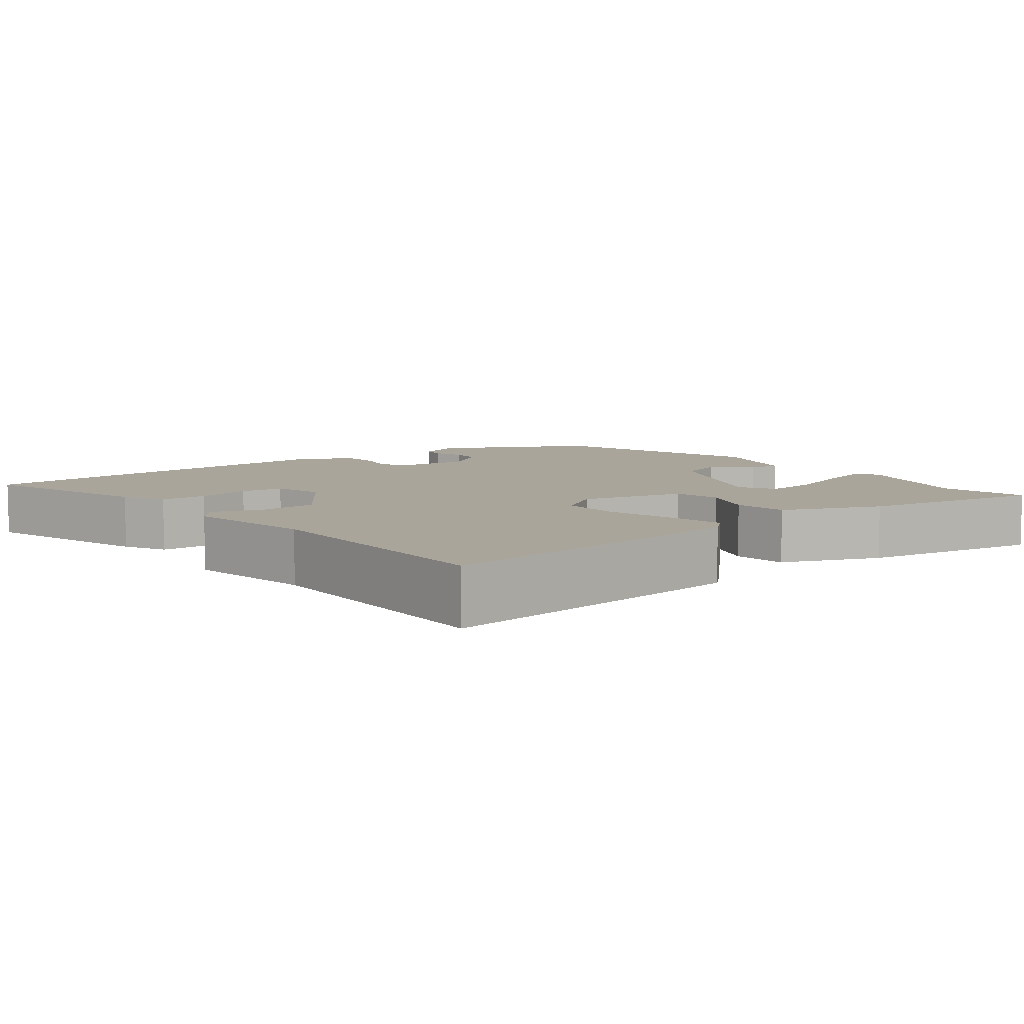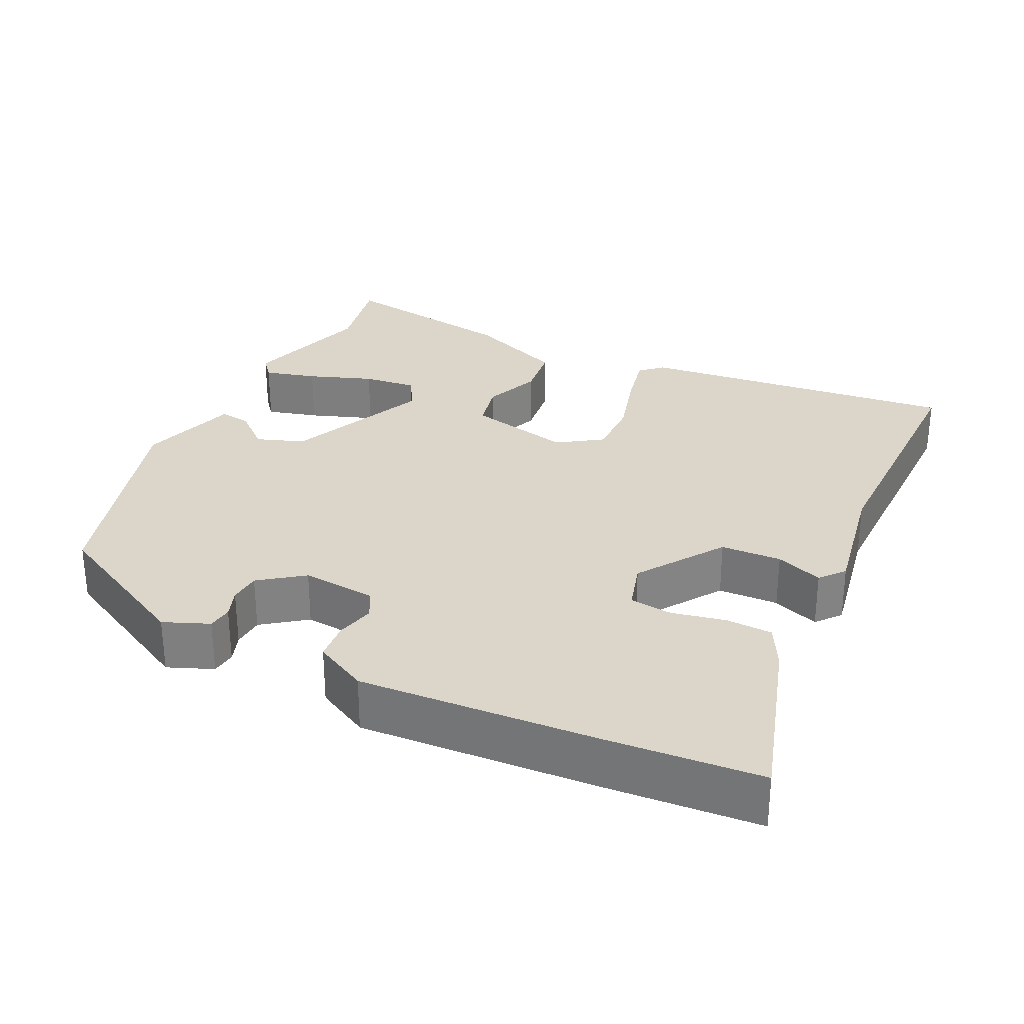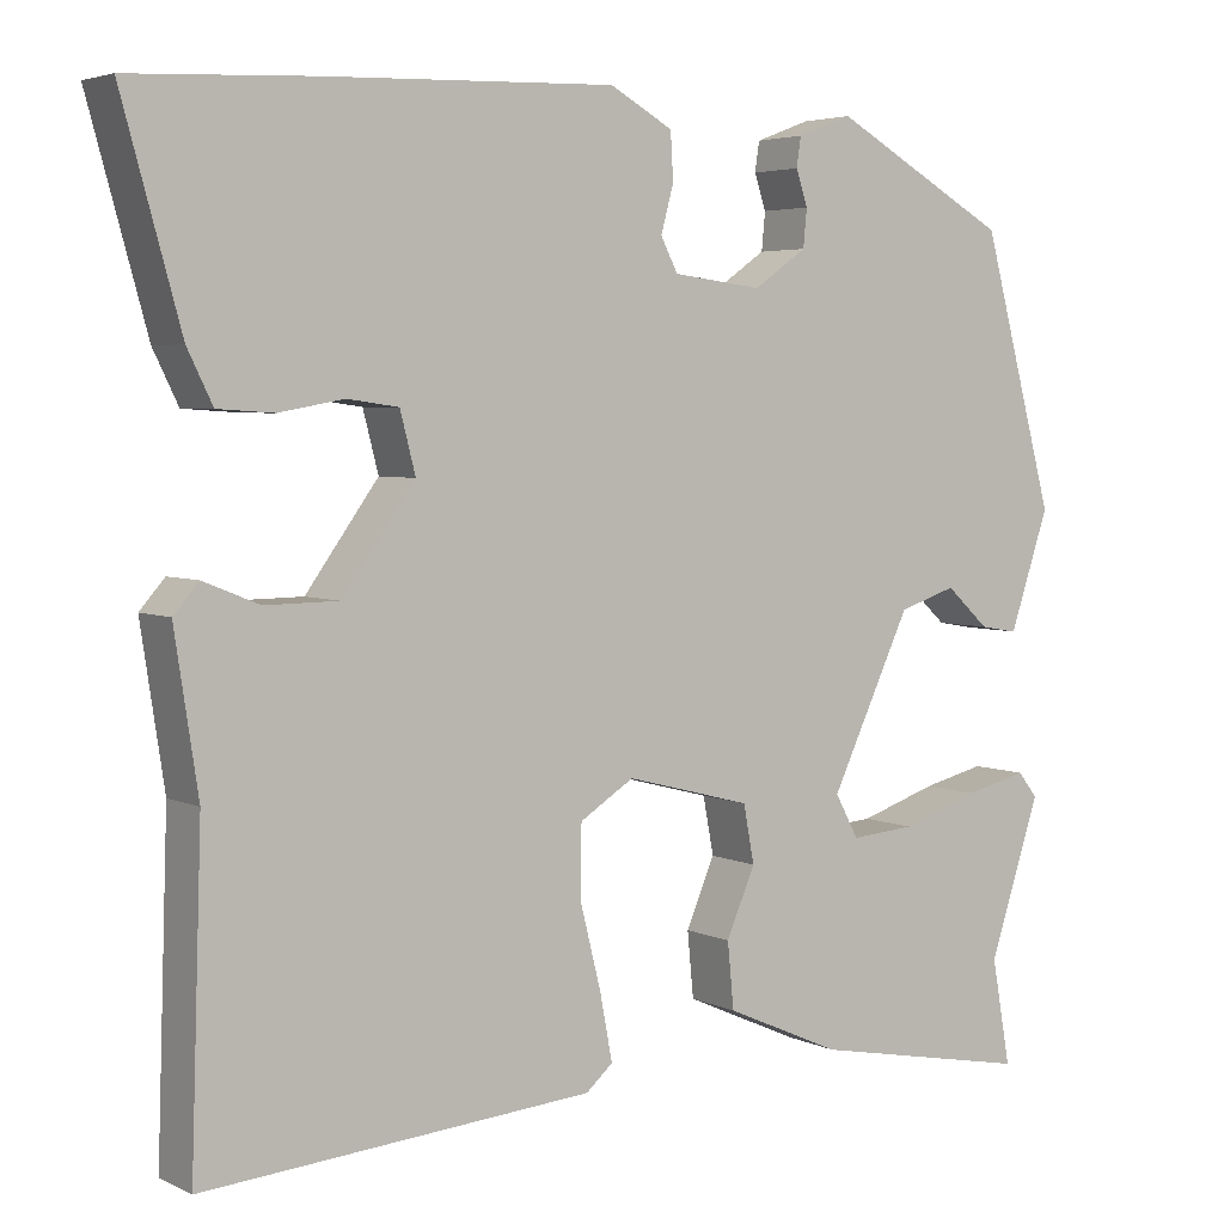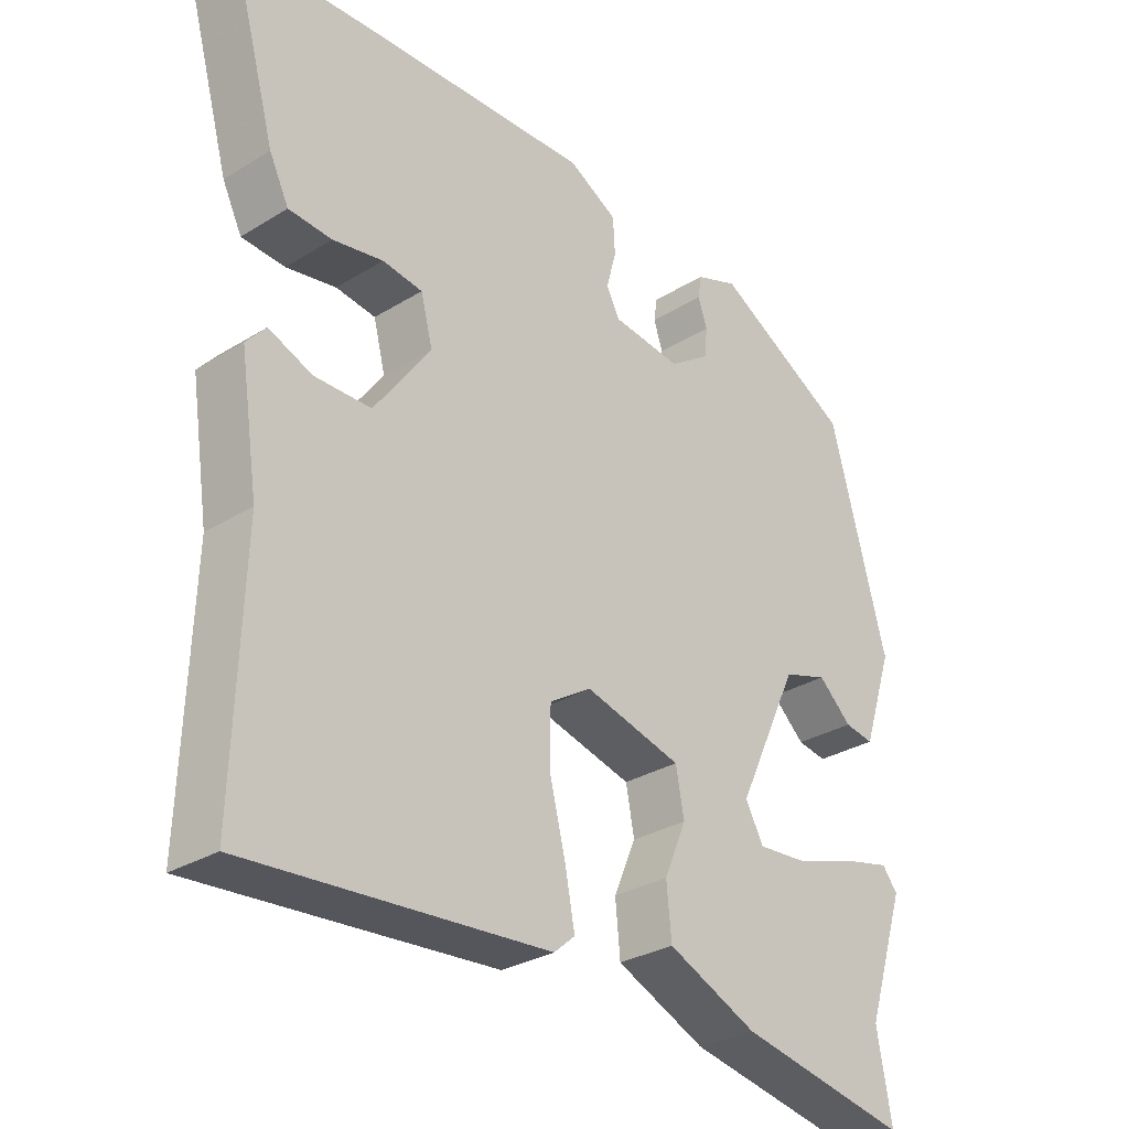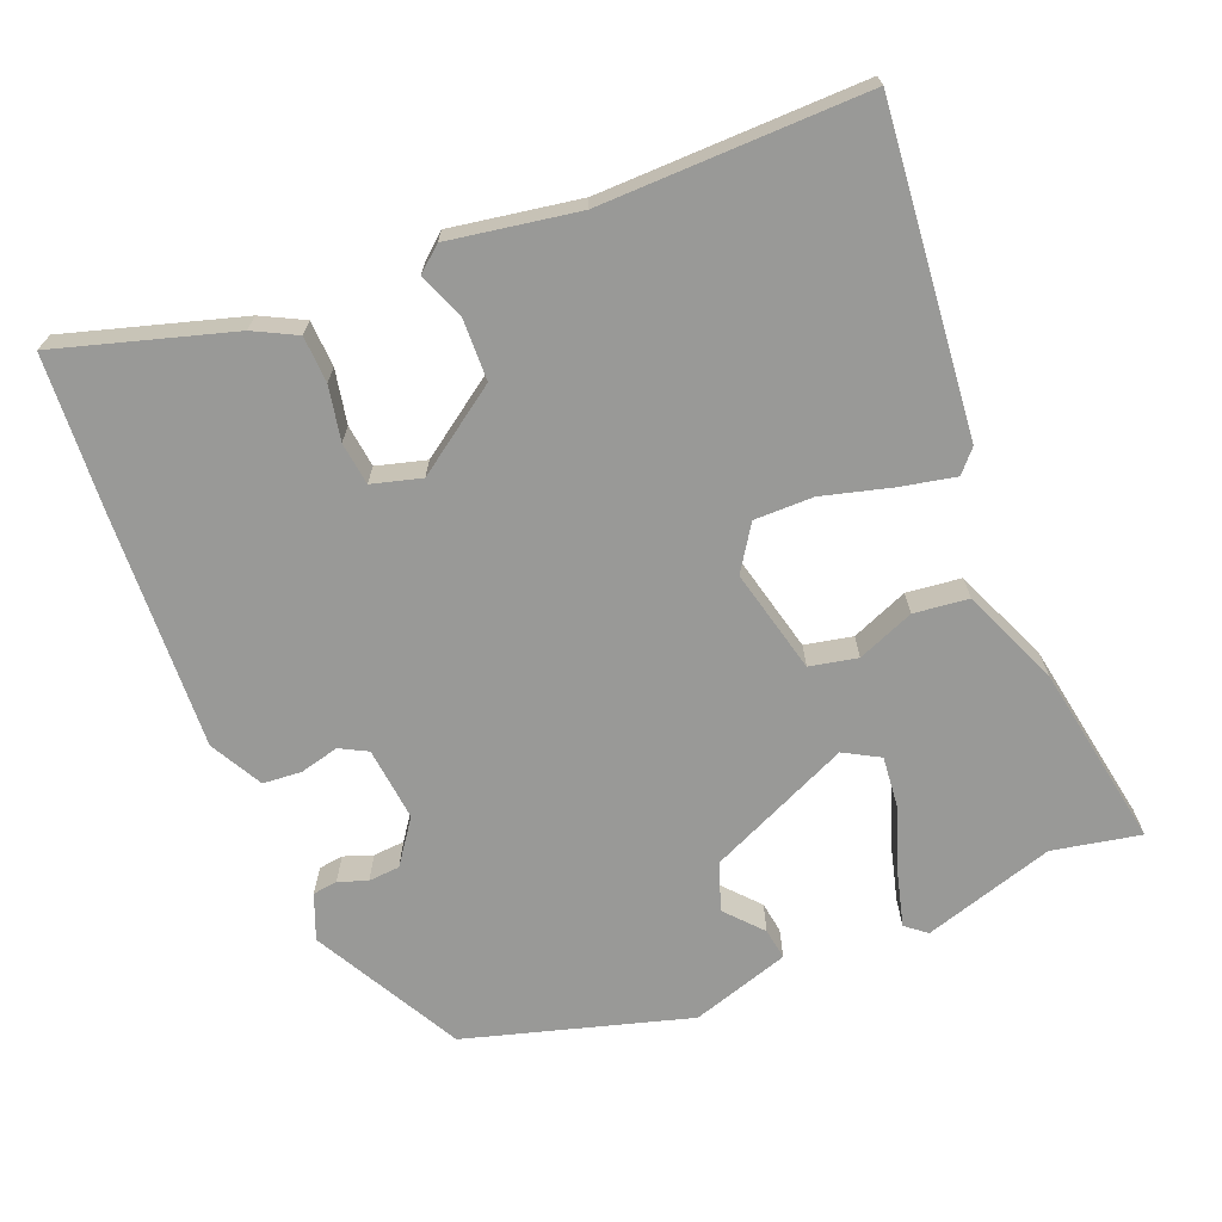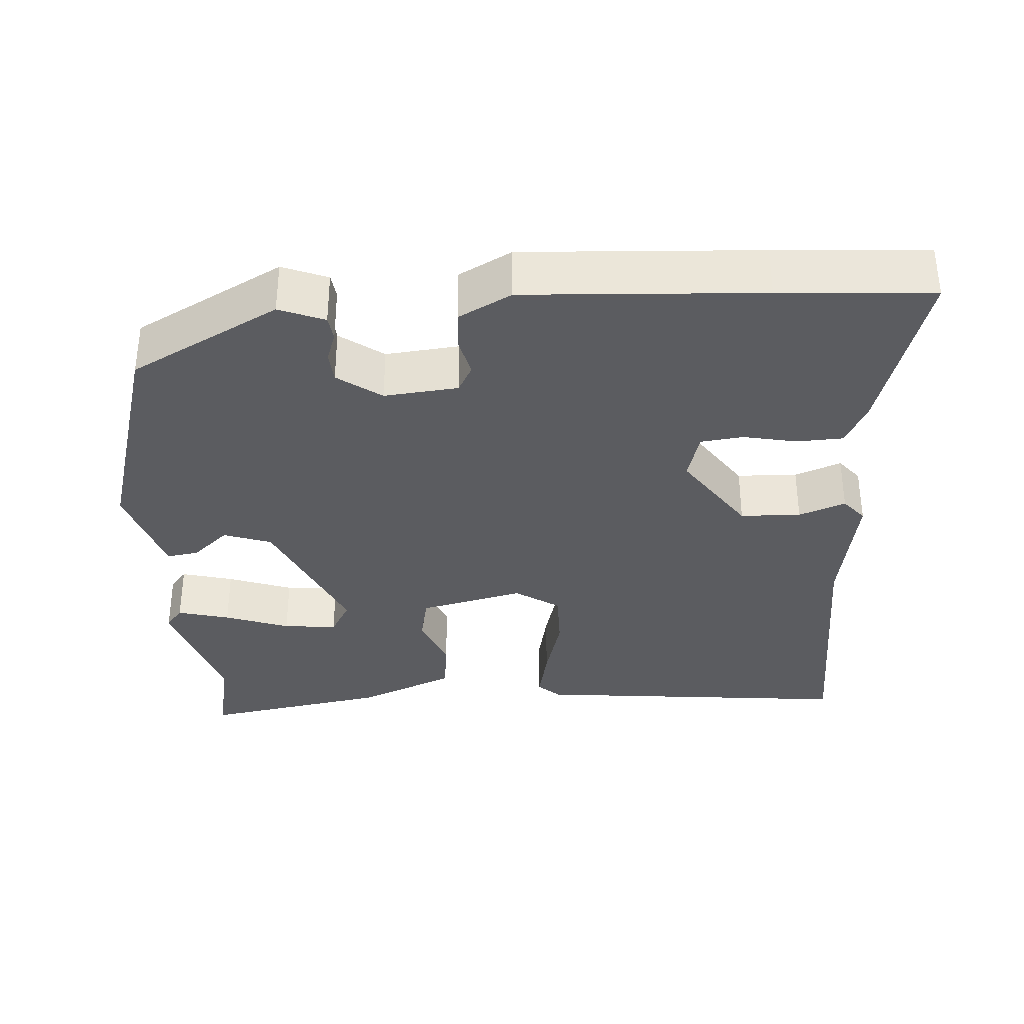
<metadata>
{"format":"obj","ext":"obj","renderer":"f3d","projection":"perspective","resolution":1024,"background":"white","views":[{"elev":7.7,"azim":140.9,"up":"+Y"},{"elev":29.7,"azim":24.2,"up":"+Y"},{"elev":4.2,"azim":145.7,"up":"+Z"},{"elev":-30.0,"azim":131.9,"up":"+Z"},{"elev":-68.8,"azim":111.0,"up":"+Y"},{"elev":-34.8,"azim":2.6,"up":"+Y"}]}
</metadata>
<code>
v -0.467 0.07 0.395
v -0.27 0.07 0.505
v -0.209 0.07 0.482
v -0.204 0.07 0.449
v -0.217 0.07 0.41
v -0.213 0.07 0.368
v -0.154 0.07 0.327
v -0.055 0.07 0.339
v -0.036 0.07 0.376
v -0.05 0.07 0.428
v -0.047 0.07 0.48
v 0.023 0.07 0.519
v 0.341 0.07 0.508
v 0.546 0.07 0.498
v 0.481 0.07 0.264
v 0.453 0.07 0.207
v 0.391 0.07 0.203
v 0.319 0.07 0.216
v 0.262 0.07 0.208
v 0.245 0.07 0.142
v 0.326 0.07 0.03
v 0.407 0.07 0.029
v 0.469 0.07 0.054
v 0.497 0.07 0.022
v 0.471 0.07 -0.15
v 0.483 0.07 -0.503
v 0.053 0.07 -0.468
v 0.023 0.07 -0.442
v 0.037 0.07 -0.368
v 0.06 0.07 -0.276
v 0.059 0.07 -0.197
v -0.001 0.07 -0.159
v -0.14 0.07 -0.195
v -0.152 0.07 -0.259
v -0.12 0.07 -0.334
v -0.127 0.07 -0.407
v -0.256 0.07 -0.464
v -0.502 0.07 -0.511
v -0.481 0.07 -0.393
v -0.538 0.07 -0.219
v -0.516 0.07 -0.191
v -0.446 0.07 -0.208
v -0.359 0.07 -0.237
v -0.287 0.07 -0.243
v -0.261 0.07 -0.195
v -0.35 0.07 -0.006
v -0.414 0.07 0.015
v -0.462 0.07 -0.029
v -0.504 0.07 -0.036
v -0.548 0.07 0.095
v -0.467 0 0.395
v -0.27 0 0.505
v -0.209 0 0.482
v -0.204 0 0.449
v -0.217 0 0.41
v -0.213 0 0.368
v -0.154 0 0.327
v -0.055 0 0.339
v -0.036 0 0.376
v -0.05 0 0.428
v -0.047 0 0.48
v 0.023 0 0.519
v 0.341 0 0.508
v 0.546 0 0.498
v 0.481 0 0.264
v 0.453 0 0.207
v 0.391 0 0.203
v 0.319 0 0.216
v 0.262 0 0.208
v 0.245 0 0.142
v 0.326 0 0.03
v 0.407 0 0.029
v 0.469 0 0.054
v 0.497 0 0.022
v 0.471 0 -0.15
v 0.483 0 -0.503
v 0.053 0 -0.468
v 0.023 0 -0.442
v 0.037 0 -0.368
v 0.06 0 -0.276
v 0.059 0 -0.197
v -0.001 0 -0.159
v -0.14 0 -0.195
v -0.152 0 -0.259
v -0.12 0 -0.334
v -0.127 0 -0.407
v -0.256 0 -0.464
v -0.502 0 -0.511
v -0.481 0 -0.393
v -0.538 0 -0.219
v -0.516 0 -0.191
v -0.446 0 -0.208
v -0.359 0 -0.237
v -0.287 0 -0.243
v -0.261 0 -0.195
v -0.35 0 -0.006
v -0.414 0 0.015
v -0.462 0 -0.029
v -0.504 0 -0.036
v -0.548 0 0.095
f 47 48 49 50
f 46 47 50 1
f 45 46 1 2
f 40 41 42 43
f 39 40 43
f 39 43 44
f 38 39 44
f 37 38 44
f 34 35 36 37
f 33 34 37 44
f 27 28 29 30
f 25 26 27 30
f 25 30 31
f 22 23 24 25
f 21 22 25 31
f 20 21 31 32
f 15 16 17 18
f 15 18 19
f 14 15 19
f 13 14 19
f 12 13 19
f 9 10 11 12
f 9 12 19 20
f 2 3 4 5
f 45 2 5 6
f 33 44 45
f 33 45 6 7
f 32 33 7 8
f 8 9 20 32
f 100 99 98 97
f 51 100 97 96
f 52 51 96 95
f 93 92 91 90
f 93 90 89
f 94 93 89
f 94 89 88
f 94 88 87
f 87 86 85 84
f 94 87 84 83
f 80 79 78 77
f 80 77 76 75
f 81 80 75
f 75 74 73 72
f 81 75 72 71
f 82 81 71 70
f 68 67 66 65
f 69 68 65
f 69 65 64
f 69 64 63
f 69 63 62
f 62 61 60 59
f 70 69 62 59
f 55 54 53 52
f 56 55 52 95
f 95 94 83
f 57 56 95 83
f 58 57 83 82
f 82 70 59 58
f 1 51 52 2
f 2 52 53 3
f 3 53 54 4
f 4 54 55 5
f 5 55 56 6
f 6 56 57 7
f 7 57 58 8
f 8 58 59 9
f 9 59 60 10
f 10 60 61 11
f 11 61 62 12
f 12 62 63 13
f 13 63 64 14
f 14 64 65 15
f 15 65 66 16
f 16 66 67 17
f 17 67 68 18
f 18 68 69 19
f 19 69 70 20
f 20 70 71 21
f 21 71 72 22
f 22 72 73 23
f 23 73 74 24
f 24 74 75 25
f 25 75 76 26
f 26 76 77 27
f 27 77 78 28
f 28 78 79 29
f 29 79 80 30
f 30 80 81 31
f 31 81 82 32
f 32 82 83 33
f 33 83 84 34
f 34 84 85 35
f 35 85 86 36
f 36 86 87 37
f 37 87 88 38
f 38 88 89 39
f 39 89 90 40
f 40 90 91 41
f 41 91 92 42
f 42 92 93 43
f 43 93 94 44
f 44 94 95 45
f 45 95 96 46
f 46 96 97 47
f 47 97 98 48
f 48 98 99 49
f 49 99 100 50
f 50 100 51 1

</code>
